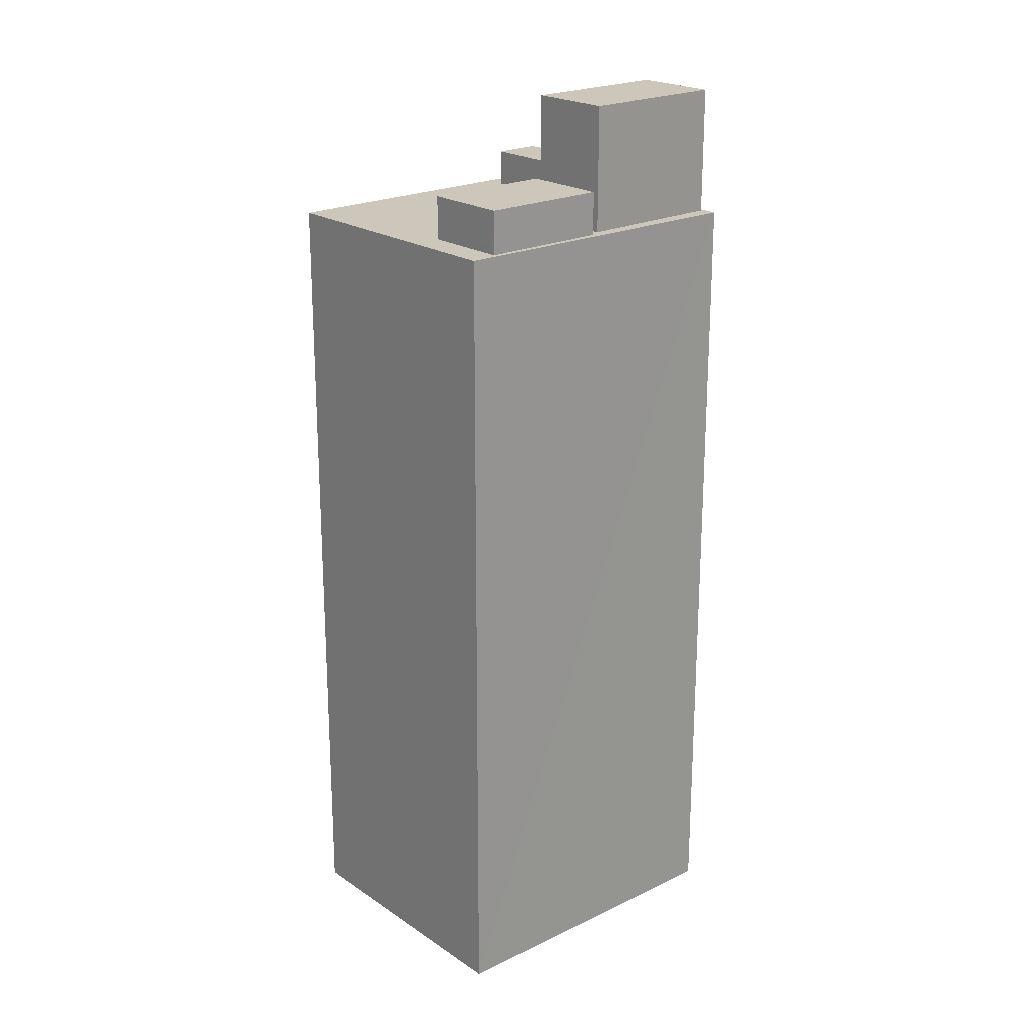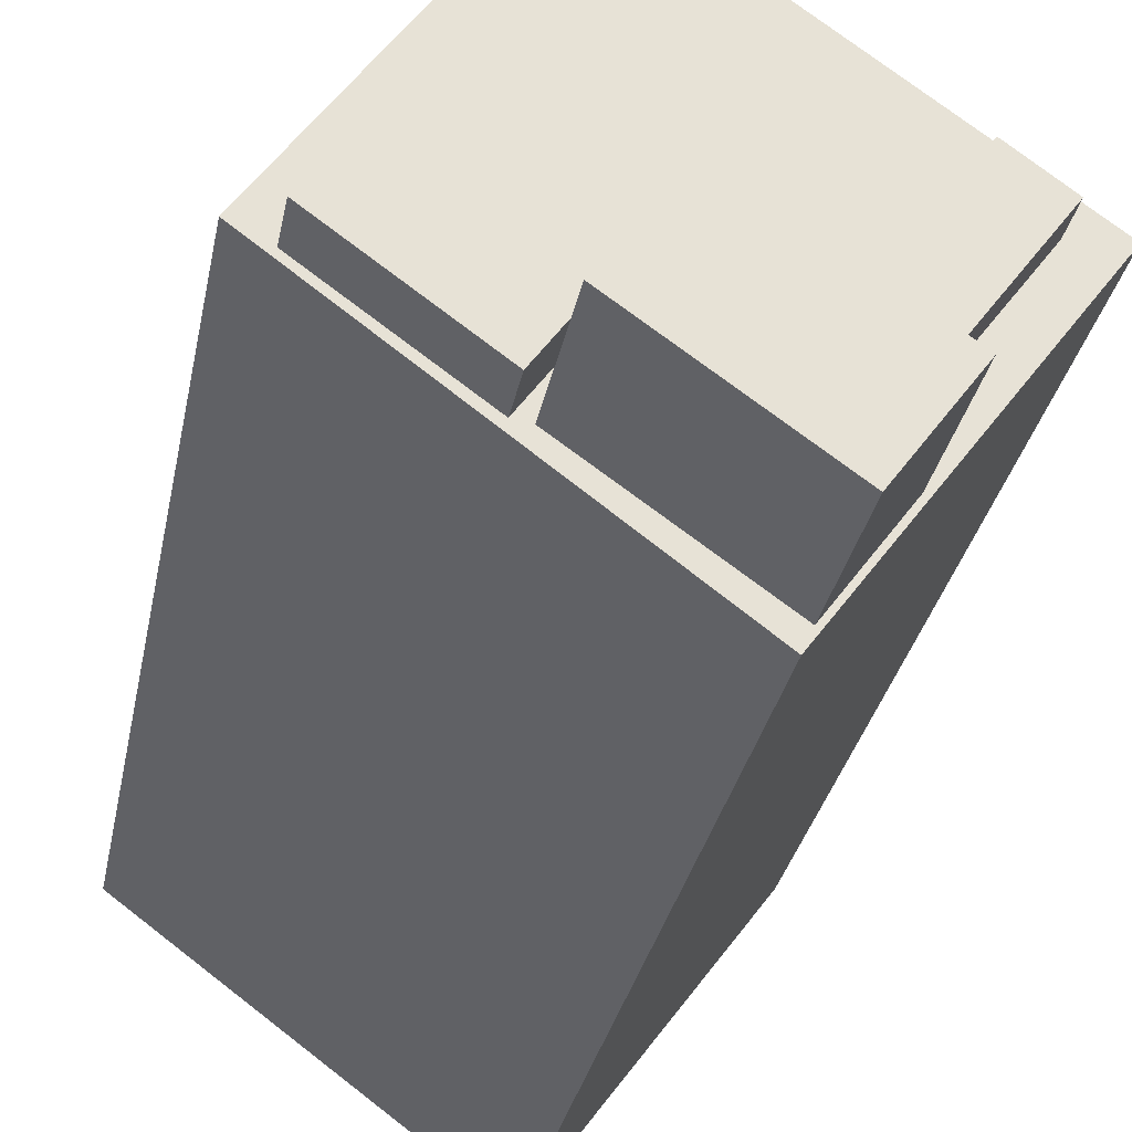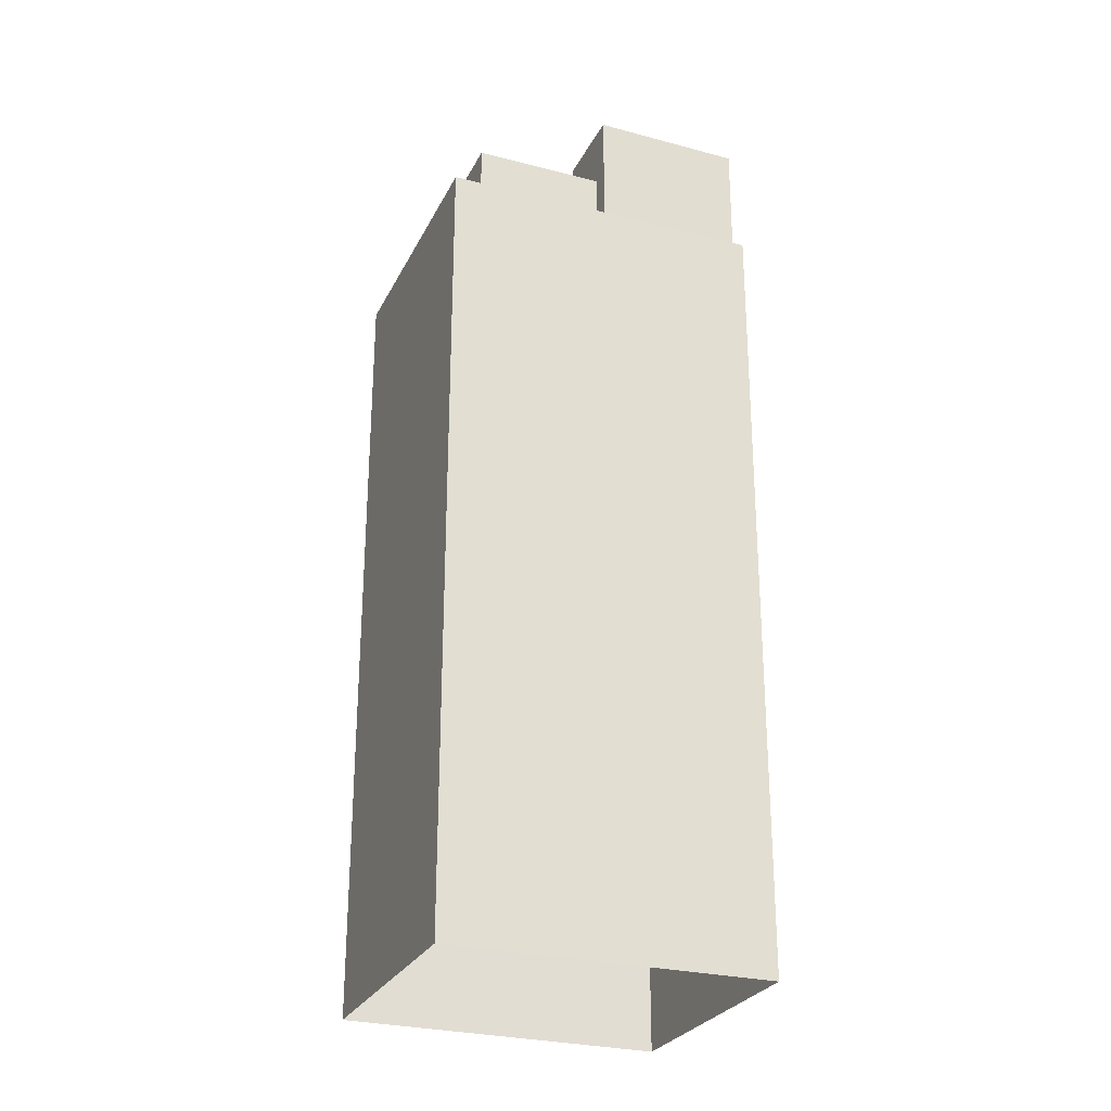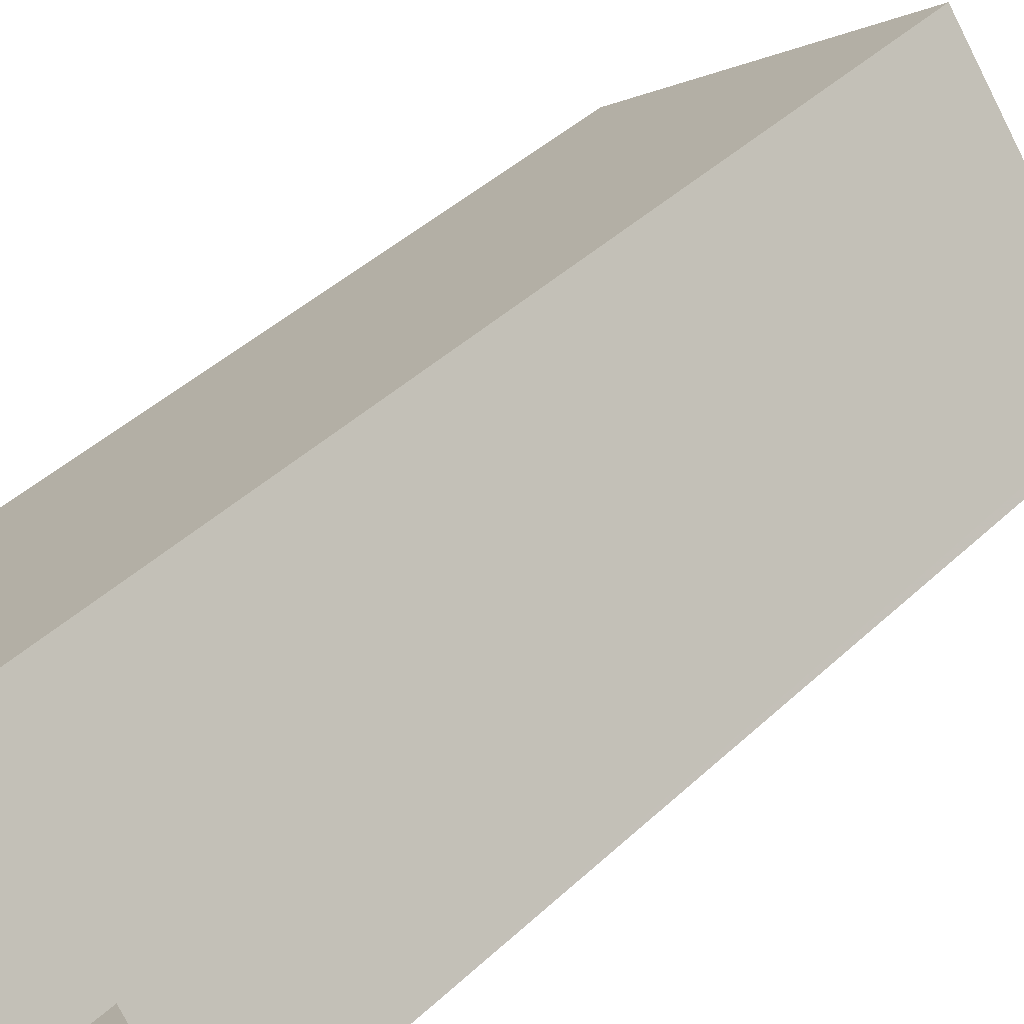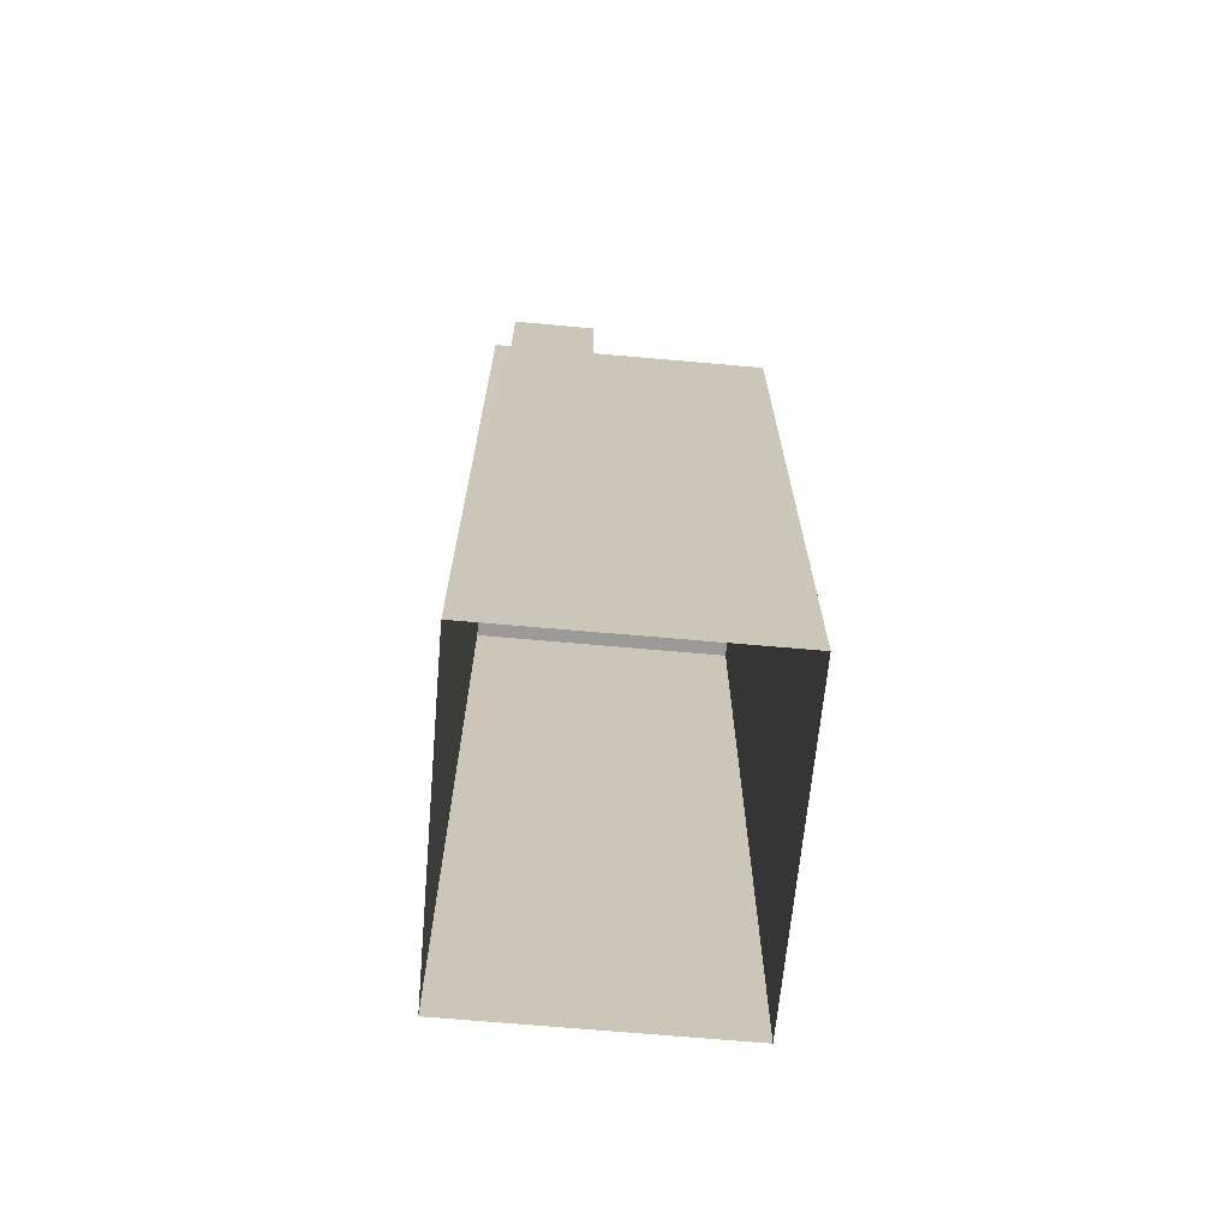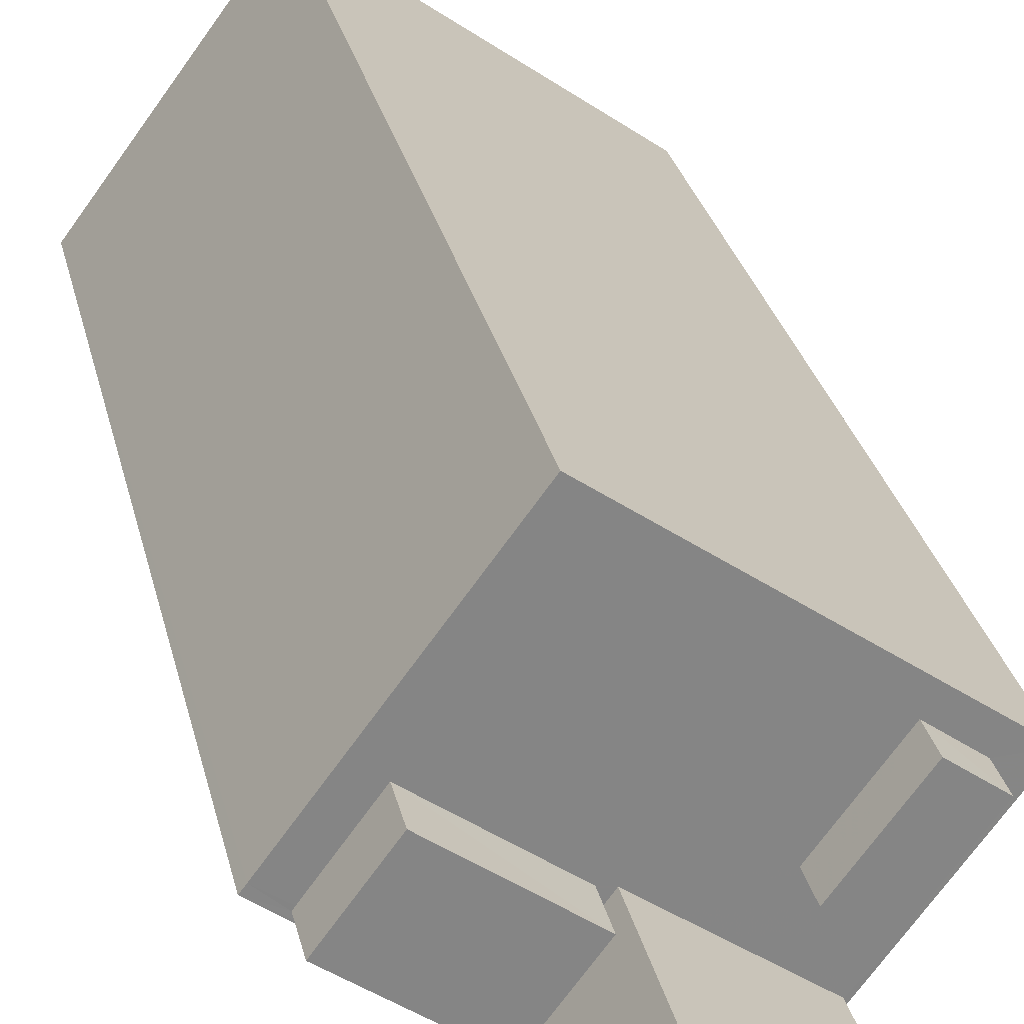
<metadata>
{"format":"obj","ext":"obj","renderer":"f3d","projection":"perspective","resolution":1024,"background":"white","views":[{"elev":21.5,"azim":-77.1,"up":"+Z"},{"elev":-26.7,"azim":-9.5,"up":"+Y"},{"elev":-27.1,"azim":-58.3,"up":"+Z"},{"elev":40.1,"azim":-139.4,"up":"+Y"},{"elev":-69.3,"azim":48.4,"up":"+Z"},{"elev":28.4,"azim":-12.4,"up":"+Y"}]}
</metadata>
<code>
v -5699 -3.628e+04 2.366
v -5696 -3.63e+04 2.361
v -5703 -3.629e+04 2.364
v -5691 -3.629e+04 2.363
v -5694 -3.629e+04 26.77
v -5693 -3.629e+04 26.77
v -5695 -3.629e+04 26.77
v -5692 -3.629e+04 26.77
v -5694 -3.629e+04 25.71
v -5695 -3.63e+04 25.71
v -5693 -3.629e+04 25.71
v -5696 -3.63e+04 25.71
v -5701 -3.629e+04 25.71
v -5703 -3.629e+04 25.71
v -5701 -3.629e+04 25.71
v -5698 -3.629e+04 25.71
v -5695 -3.629e+04 25.71
v -5694 -3.629e+04 25.71
v -5698 -3.629e+04 25.71
v -5699 -3.629e+04 25.71
v -5699 -3.629e+04 25.71
v -5702 -3.629e+04 25.71
v -5703 -3.629e+04 25.71
v -5696 -3.63e+04 25.71
v -5703 -3.629e+04 25.71
v -5699 -3.629e+04 25.71
v -5693 -3.629e+04 25.71
v -5699 -3.628e+04 25.71
v -5691 -3.629e+04 25.71
v -5692 -3.629e+04 25.71
v -5696 -3.63e+04 29.37
v -5698 -3.629e+04 29.37
v -5699 -3.629e+04 29.37
v -5694 -3.629e+04 29.37
v -5699 -3.629e+04 26.96
v -5701 -3.629e+04 26.96
v -5703 -3.629e+04 26.96
v -5698 -3.629e+04 26.96
f 1 2 3
f 1 4 2
f 5 6 7
f 5 8 6
f 9 10 11
f 9 12 10
f 13 14 15
f 16 17 13
f 18 17 9
f 18 9 11
f 19 20 21
f 15 14 22
f 21 16 19
f 9 17 16
f 13 15 19
f 13 19 16
f 22 14 23
f 10 12 24
f 14 25 23
f 20 26 21
f 21 24 12
f 25 24 26
f 25 26 23
f 26 24 21
f 13 17 27
f 27 28 13
f 28 27 29
f 11 30 18
f 29 30 11
f 27 30 29
f 31 32 33
f 31 34 32
f 35 36 37
f 35 38 36
f 27 7 6
f 27 17 7
f 27 6 8
f 30 27 8
f 30 8 5
f 18 30 5
f 17 5 7
f 17 18 5
f 24 3 2
f 24 25 3
f 13 1 3
f 3 25 14
f 13 28 1
f 13 3 14
f 1 29 4
f 1 28 29
f 11 4 29
f 24 2 10
f 10 2 11
f 11 2 4
f 16 33 32
f 16 21 33
f 16 32 34
f 9 16 34
f 9 34 31
f 12 9 31
f 21 31 33
f 21 12 31
f 37 36 22
f 37 22 23
f 36 15 22
f 15 36 38
f 19 15 38
f 38 35 20
f 38 20 19
f 35 26 20
f 23 35 37
f 23 26 35

</code>
